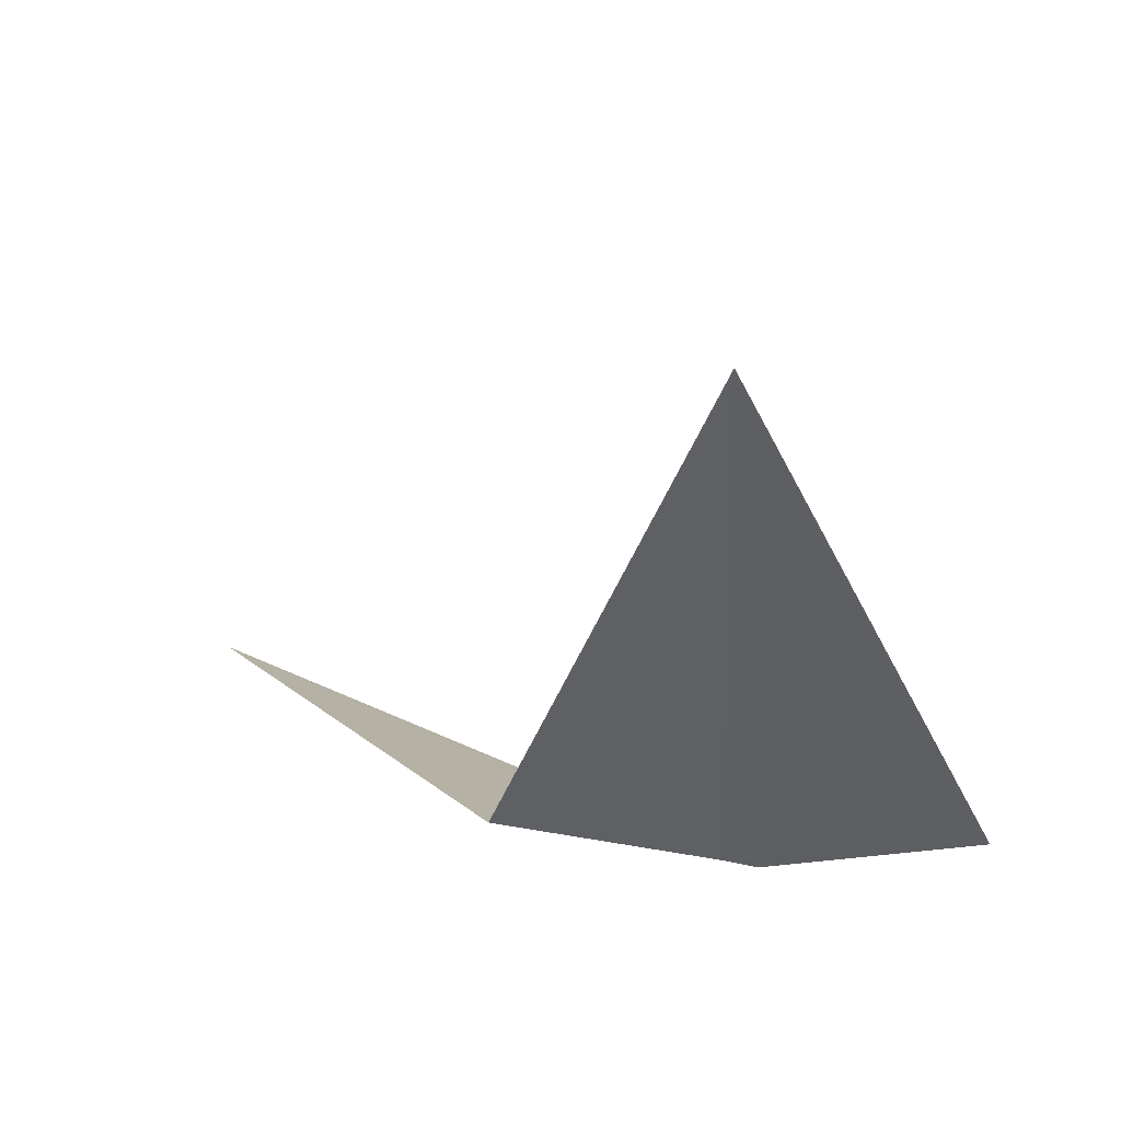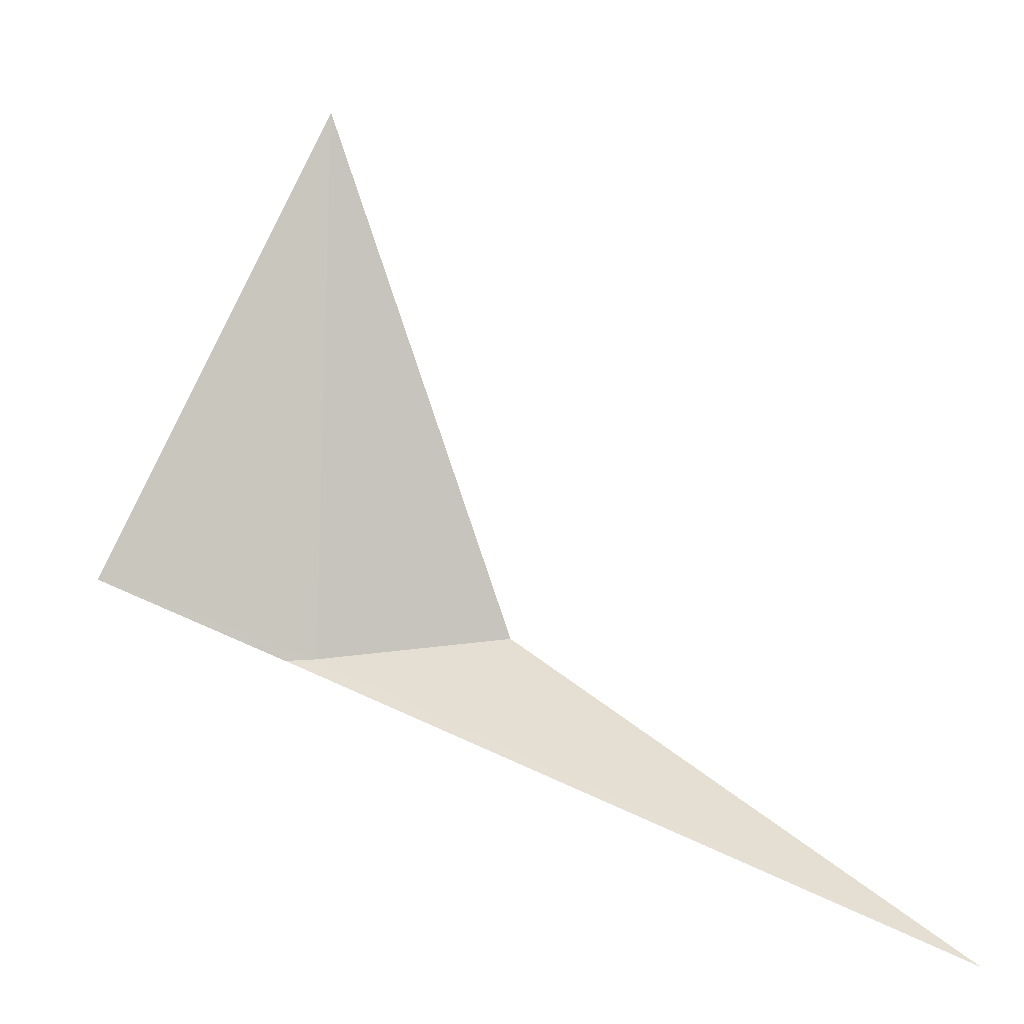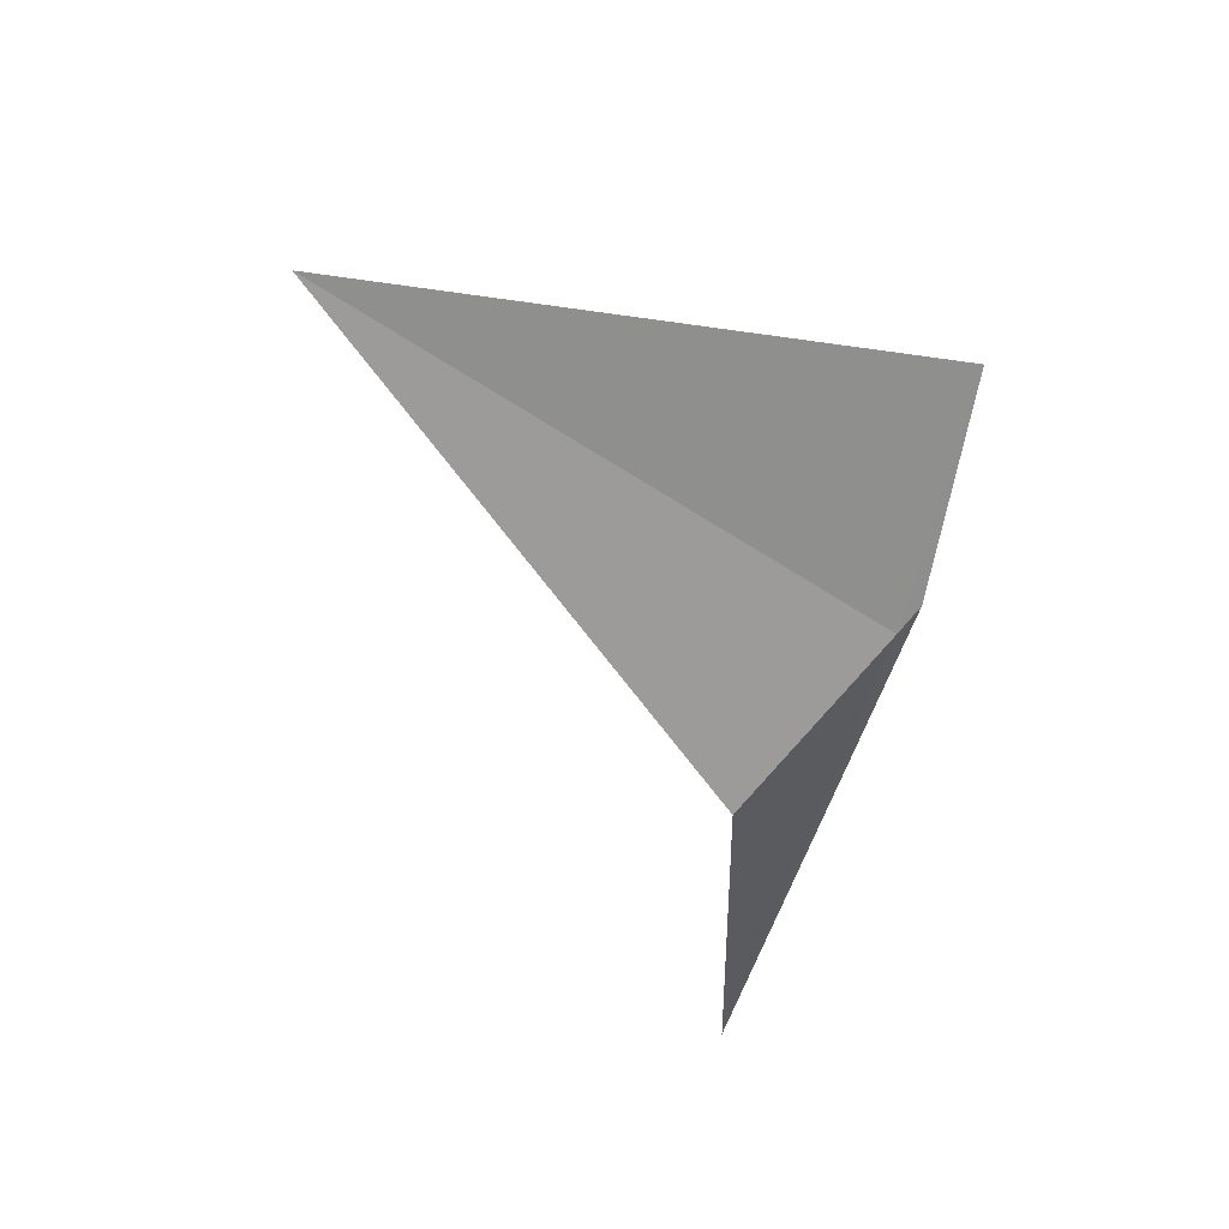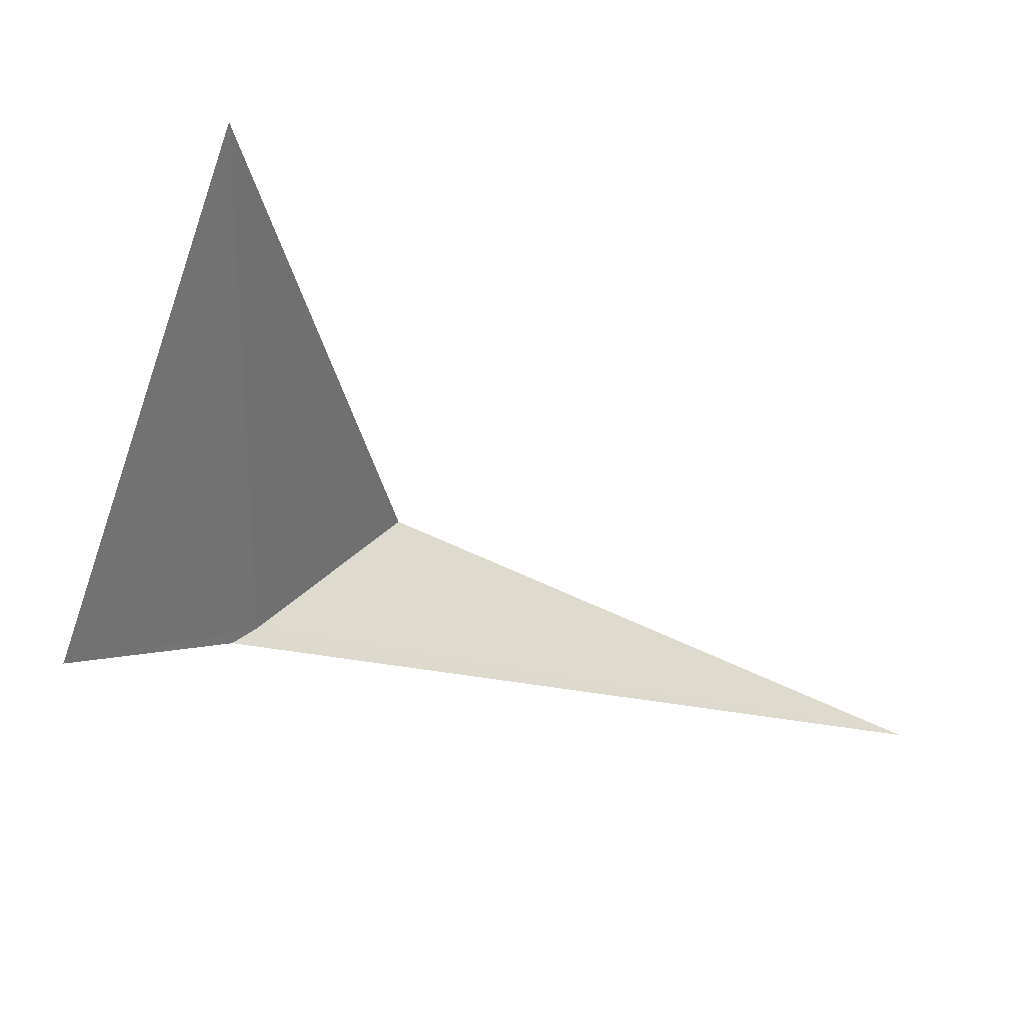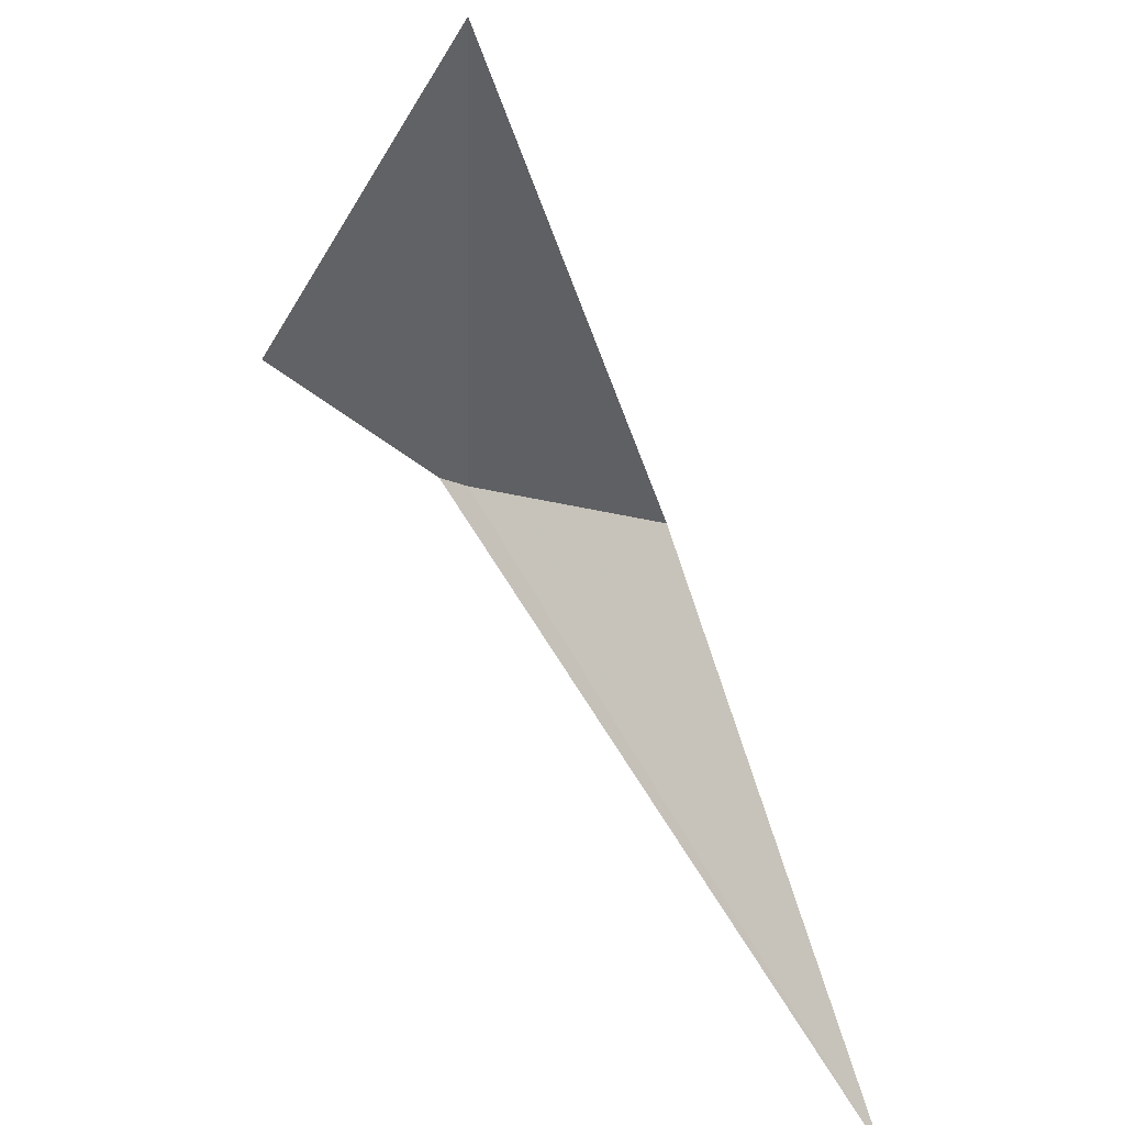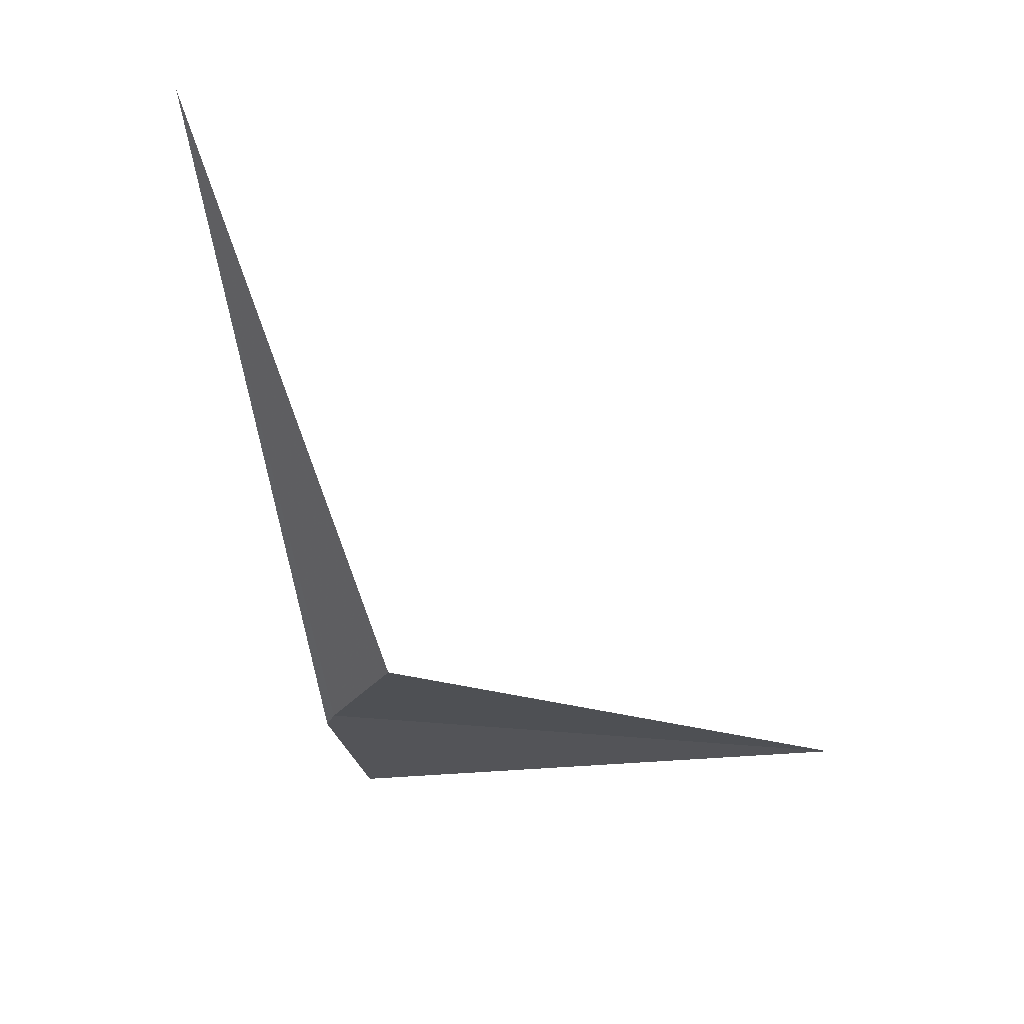
<metadata>
{"format":"obj","ext":"obj","renderer":"f3d","projection":"perspective","resolution":1024,"background":"white","views":[{"elev":45.3,"azim":-167.8,"up":"+Y"},{"elev":0.1,"azim":-6.6,"up":"+Y"},{"elev":-65.6,"azim":-124.4,"up":"+Z"},{"elev":37.2,"azim":-43.1,"up":"+Y"},{"elev":47.8,"azim":24.1,"up":"+Y"},{"elev":-23.1,"azim":75.6,"up":"+Z"}]}
</metadata>
<code>
v 22.94 24.07 2.494
v 23.54 23.81 2.877
v 22.91 24.07 2.494
v 23.15 24.09 2.477
v 22.72 24.15 2.492
v 22.96 24.64 2.492
f 1 6 5
f 1 4 6
f 1 2 4
f 1 3 2
f 1 5 3

</code>
